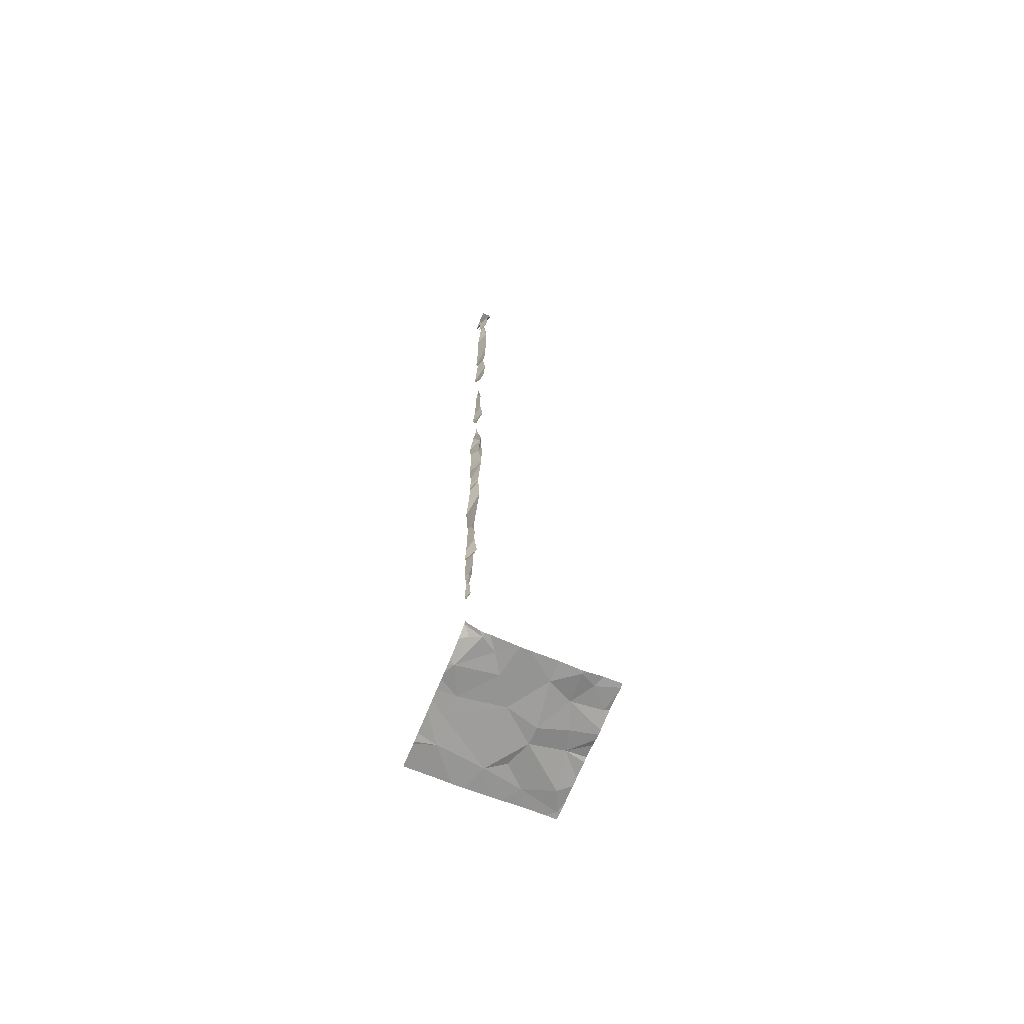
<metadata>
{"format":"obj","ext":"obj","renderer":"f3d","projection":"perspective","resolution":1024,"background":"white","views":[{"elev":-68.2,"azim":-22.3,"up":"+Z"}]}
</metadata>
<code>
v -74.07 230.6 495.4
v -73.97 231.3 494
v -74.05 230.6 496.7
v -73.14 231.5 494.1
v -73.14 231.4 494.1
v -74.07 230.7 500.6
v -74.05 230.6 496.1
v -74.06 230.7 500.6
v -73.14 230.8 494.1
v -74.05 230.6 496.1
v -74.08 230.6 500.1
v -74.08 230.6 494.7
v -74.07 230.6 495.5
v -73.14 230.6 494.1
v -74.08 230.6 495.6
v -74.06 230.6 497.8
v -74.06 230.8 494.1
v -74.09 230.6 494.1
v -74.01 231.2 494.1
v -74.08 230.6 494.6
v -74.09 230.7 500.5
v -74.06 230.6 498.8
v -74.07 230.6 494.8
v -74.07 230.6 494.8
v -74.08 230.6 497.6
v -74.06 230.6 496
v -74.09 230.6 500.5
v -73.14 231.5 494.1
v -74.06 230.6 499.5
v -74.05 230.6 496.1
v -74.06 230.6 500
v -74.07 230.6 499.1
v -74.07 230.6 495.6
v -74.03 230.6 500.6
v -74.09 230.6 494.7
v -74.05 230.6 496.1
v -74.06 230.6 495.9
v -74.05 230.6 497.2
v -73.14 231.1 494.1
v -74.08 230.6 497.3
v -73.97 231 494.1
v -74.05 230.7 494.1
v -73.88 230.7 494.1
v -73.98 230.6 494.1
v -74.04 230.6 500.6
v -73.22 231.5 494.1
v -73.39 231.5 494.1
v -74.05 230.6 499
v -74.06 230.6 500
v -73.72 231.5 494
v -74.07 230.6 499.1
v -73.14 231.1 494.1
v -74.1 231.5 494
v -74.08 230.6 500.1
v -73.14 230.8 494.1
v -73.49 231.5 494.1
v -73.17 231.5 494.1
v -73.14 230.9 494.1
v -74.08 230.6 494.8
v -73.14 231.3 494.1
v -74.08 230.6 495.6
v -74.06 231.5 494
v -74.05 230.6 500.5
v -74.06 230.6 496.4
v -74.06 230.6 500.3
v -74.06 230.6 497.2
v -74.02 230.6 500.6
v -73.14 231.5 494.1
v -73.14 230.9 494.1
v -73.14 231 494.1
v -74.09 230.7 496
v -74.05 230.6 500.5
v -73.14 230.6 494.1
v -74.08 230.6 498.2
v -73.14 231.3 494.1
v -73.14 230.7 494.1
v -73.14 231.5 494.1
v -74.09 230.7 499.3
v -73.14 231 494.1
v -73.14 230.6 494.1
v -74.06 230.6 497
v -73.92 231.5 494
v -73.41 231.4 494.1
v -73.66 231.4 494
v -73.69 231 494.1
v -73.48 231 494
v -73.53 230.7 494.1
v -73.22 231.4 494.1
v -73.49 231.1 494
v -73.37 230.8 494.1
v -73.3 231 494.1
v -74.06 230.6 496.3
v -73.55 231.3 494.1
v -73.16 231.5 494.1
v -73.8 230.8 494.1
v -74.05 230.6 496.2
v -73.17 230.8 494.1
v -73.27 231.1 494.1
v -74.08 230.6 500.1
v -73.38 230.6 494
v -73.29 230.7 494.1
v -74.07 230.6 500.2
v -74.09 230.6 494.1
v -74.09 230.6 494.1
v -74.05 230.6 500.5
v -74.04 230.6 500.6
v -74.05 230.6 499.9
v -74.06 230.6 500.3
v -74.07 230.6 494.5
v -74.1 231.3 494
v -74.1 231.4 494
v -74.1 230.7 500.6
v -74.1 230.7 500.6
v -74.1 230.7 496.1
v -74.1 230.6 496.3
v -74.1 230.8 494.1
v -74.1 230.9 494.1
v -74.1 231.1 494.1
v -74.1 231.2 494.1
v -74.1 230.7 500.5
v -74.1 230.7 500.5
v -74.1 230.7 500.6
v -74.1 230.7 500.6
v -74.1 230.7 500.6
v -74.1 230.7 499.6
v -74.1 230.7 499.5
v -74.1 230.7 499.8
v -74.1 230.7 499.9
v -74.1 230.6 494.7
v -74.1 230.6 494.6
v -74.1 230.6 494.5
v -74.1 230.6 494.5
v -74.1 230.6 494.1
v -74.1 230.6 494.1
v -74.1 230.6 494.1
v -74.1 230.6 496.4
v -74.1 230.7 496.3
v -74.1 230.9 494.1
v -74.1 231 494.1
v -74.1 231 494.1
v -74.1 230.8 494.1
v -74.1 231.4 494
v -74.1 230.7 494.1
v -74.1 230.7 500.3
v -74.1 230.7 500.4
v -74.1 230.6 500.2
v -74.1 230.6 500.2
v -74.1 230.7 500.5
v -74.1 230.7 500.4
v -74.1 230.7 499.8
v -74.1 230.7 500
v -74.1 230.6 500.1
v -74.1 230.7 499.1
v -74.1 230.6 499.1
v -74.1 230.7 498.8
v -74.1 230.7 498.9
v -74.1 230.7 498.8
v -74.1 230.7 498.7
v -74.1 230.7 494.9
v -74.1 230.6 494.8
v -74.1 230.7 497.3
v -74.1 230.7 497.2
v -74.1 230.7 495.7
v -74.1 230.7 495.9
v -74.1 230.6 497.3
v -74.1 230.6 497.3
v -74.1 230.6 497.5
v -74.1 230.6 497.6
v -74.1 230.7 497.7
v -74.1 230.7 497.8
v -74.1 230.6 498.3
v -74.1 230.6 498.2
v -74.1 230.6 495.4
v -74.1 230.7 495.3
v -74.1 230.7 497.2
v -74.1 230.7 496.5
v -74.1 230.7 499.3
v -74.1 230.7 499.3
v -74.1 230.7 499.3
v -74.1 230.7 499
v -74.1 230.7 495.6
v -74.1 230.7 498.8
v -73.8 231.5 494
v -74.1 230.6 498.6
v -74.1 230.6 498.2
v -74.1 230.6 498
v -73.57 231.5 494.1
v -74.1 230.7 497.9
v -74.1 230.6 495.1
v -74.1 230.6 495.6
v -74.1 230.7 495.2
v -74.1 230.7 496
v -74.1 230.7 496
v -74.1 230.7 497.1
v -74.1 230.7 497
v -74.1 230.7 496.7
v -74.1 230.7 496.9
v -73.98 230.6 494.1
v -74.01 230.6 494.1
v -74.07 230.6 499.1
v -74.07 230.6 499.1
v -74.07 230.6 499.1
v -74.06 230.6 498.9
v -74.06 230.6 499.6
v -74.06 230.6 499.5
v -74.06 230.6 499.5
v -74.06 230.6 499.3
v -74.06 230.6 499.5
v -74.08 230.6 498.2
v -74.08 230.6 498.2
v -73.16 230.6 494.1
v -74.05 230.6 497
v -74.06 230.6 497.1
v -74.05 230.6 497
v -74.05 230.6 497
v -74.07 230.6 494.9
v -74.07 230.6 495.1
v -74.05 230.6 495.2
v -74.05 230.6 496.7
v -74.05 230.6 496.8
v -74.05 230.6 496.8
v -73.94 230.6 494.1
v -73.8 230.6 494.1
v -73.38 230.6 494
v -73.42 230.6 494
v -73.35 230.6 494.1
v -73.77 230.6 494.1
v -73.26 230.6 494.1
v -73.7 230.6 494.1
v -73.53 230.6 494.1
v -74.06 230.6 496.3
v -74.06 230.6 500.6
v -74.1 230.6 500.6
v -74.05 230.6 499.7
v -74.07 230.6 494.5
v -74.07 230.6 494.5
v -74.09 230.6 494.4
v -74.09 230.6 494.1
v -74.05 230.6 496.7
v -74.06 230.6 496.4
v -74.06 230.6 500.3
v -74.06 230.6 500.3
v -74.1 230.6 494.4
v -74.05 230.6 499
v -74.05 230.6 499
v -74.06 230.6 498.9
v -74.08 230.6 498.6
v -74.06 230.6 498.9
v -74.08 230.6 498.6
v -74.07 230.6 495
v -74.09 230.6 497.3
v -74.1 230.6 494.1
v -74.09 230.6 497.5
v -74.09 230.6 497.5
v -74.06 230.6 497.8
v -74.1 230.6 497.4
v -74.1 230.6 497.4
v -74.06 230.6 497.8
v -74.07 230.6 497.9
v -74.09 230.6 498.3
v -74.07 230.6 495.3
v -74.05 230.6 495.2
v -74.05 230.6 499
v -74.1 230.6 498.3
v -74.09 230.6 498.6
v -74.09 230.6 498.6
v -74.08 230.6 498.1
v -74.08 230.6 498
v -74.1 230.6 498.6
v -74.07 230.6 497.9
v -74.05 230.6 495.2
v -74.05 230.6 496.8
f 221 81 215
f 6 8 112
f 96 114 231
f 220 197 195
f 118 2 119
f 21 8 120
f 112 21 123
f 219 196 197
f 106 124 232
f 127 31 107
f 218 191 174
f 217 189 271
f 216 59 159
f 41 19 118
f 215 81 214
f 214 81 212
f 138 41 140
f 42 17 141
f 43 17 44
f 135 42 143
f 144 27 108
f 8 45 63
f 105 8 72
f 102 146 242
f 67 6 34
f 213 81 38
f 6 45 8
f 120 27 148
f 212 81 213
f 211 73 101
f 11 31 151
f 31 11 54
f 153 51 32
f 210 74 209
f 158 157 247
f 42 44 17
f 109 130 235
f 71 61 163
f 165 66 166
f 61 71 37
f 103 133 238
f 71 10 30
f 209 74 171
f 208 29 206
f 207 78 29
f 59 35 129
f 44 42 18
f 44 18 104
f 206 29 205
f 205 29 204
f 204 29 127
f 127 29 150
f 78 51 154
f 202 78 207
f 207 29 208
f 203 182 155
f 126 78 179
f 209 171 260
f 202 51 78
f 186 185 267
f 203 155 246
f 35 59 23
f 216 159 250
f 173 61 13
f 218 174 262
f 114 71 192
f 201 51 200
f 200 51 202
f 199 44 104
f 81 66 38
f 220 195 272
f 175 81 194
f 84 83 56
f 86 85 87
f 89 88 83
f 69 90 58
f 89 93 84
f 47 94 46
f 90 86 87
f 83 88 94
f 19 41 85
f 85 89 84
f 19 85 84
f 2 19 84
f 87 85 95
f 91 86 90
f 46 68 57
f 89 83 93
f 58 97 9
f 98 89 86
f 98 86 91
f 84 93 83
f 88 98 60
f 97 90 101
f 43 44 198
f 95 17 43
f 95 43 223
f 211 101 228
f 97 101 80
f 87 95 227
f 88 89 98
f 101 100 226
f 95 85 41
f 90 87 100
f 41 17 95
f 85 86 89
f 98 91 69
f 183 84 50
f 72 8 63
f 225 87 230
f 100 101 90
f 63 45 67
f 94 88 75
f 64 136 239
f 109 131 130
f 107 31 49
f 110 2 111
f 198 44 199
f 3 176 196
f 111 2 142
f 112 8 21
f 113 6 112
f 1 173 13
f 114 10 71
f 114 115 92
f 16 170 259
f 116 17 117
f 14 73 211
f 117 17 138
f 118 19 2
f 25 168 255
f 119 2 110
f 7 10 36
f 120 8 27
f 121 21 120
f 122 21 121
f 26 71 30
f 123 21 122
f 124 6 113
f 30 10 7
f 125 29 126
f 126 29 78
f 33 61 37
f 204 127 234
f 128 31 127
f 37 71 26
f 129 35 130
f 130 35 20
f 132 131 109
f 38 66 40
f 40 165 251
f 133 18 134
f 15 61 33
f 134 18 135
f 135 18 42
f 137 136 64
f 13 61 15
f 92 137 240
f 12 35 23
f 138 17 41
f 139 41 118
f 140 41 139
f 20 35 12
f 141 17 116
f 24 59 216
f 142 2 62
f 143 42 141
f 23 59 24
f 65 144 241
f 145 27 144
f 36 10 96
f 146 11 152
f 146 147 65
f 22 157 248
f 148 27 149
f 48 156 180
f 149 27 145
f 150 29 125
f 32 51 201
f 151 31 128
f 152 11 151
f 49 31 54
f 180 153 244
f 154 51 153
f 54 11 99
f 155 156 48
f 34 6 106
f 67 45 6
f 184 158 249
f 159 59 160
f 65 147 144
f 160 59 129
f 161 66 162
f 105 27 8
f 162 66 175
f 52 98 70
f 163 61 181
f 164 71 163
f 66 165 40
f 39 98 52
f 166 66 161
f 108 27 105
f 167 168 25
f 4 94 28
f 5 94 75
f 255 169 258
f 169 170 16
f 106 6 124
f 171 74 172
f 28 94 5
f 172 74 185
f 174 173 1
f 70 98 79
f 104 18 103
f 79 98 69
f 175 66 81
f 136 176 3
f 103 18 133
f 55 97 76
f 177 78 154
f 178 78 177
f 179 78 178
f 76 97 80
f 102 11 146
f 48 180 263
f 80 101 73
f 181 61 190
f 157 182 203
f 185 74 210
f 75 88 60
f 188 186 268
f 60 98 39
f 99 11 102
f 259 188 270
f 159 189 217
f 9 97 55
f 190 61 173
f 189 191 218
f 68 94 4
f 192 71 193
f 96 10 114
f 193 71 164
f 194 81 195
f 58 90 97
f 92 115 137
f 195 81 221
f 3 196 219
f 219 197 220
f 69 91 90
f 222 43 198
f 223 43 222
f 224 100 225
f 225 100 87
f 226 100 224
f 227 95 223
f 228 101 226
f 229 87 227
f 230 87 229
f 231 114 92
f 232 124 233
f 234 127 107
f 235 130 20
f 236 132 109
f 237 132 236
f 238 133 252
f 239 136 3
f 240 137 64
f 241 144 108
f 242 146 65
f 243 132 237
f 244 153 32
f 245 155 48
f 246 155 245
f 247 157 22
f 248 157 203
f 249 158 247
f 250 159 217
f 57 68 77
f 251 165 257
f 53 142 62
f 253 167 25
f 254 167 253
f 62 2 82
f 255 168 169
f 256 167 254
f 50 84 187
f 258 169 16
f 183 2 84
f 259 170 188
f 260 171 264
f 46 94 68
f 261 174 1
f 262 174 261
f 47 83 94
f 263 180 244
f 265 184 249
f 187 84 56
f 266 184 265
f 56 83 47
f 267 185 210
f 268 186 267
f 269 184 266
f 82 2 183
f 270 188 268
f 271 189 218
f 272 195 221

</code>
